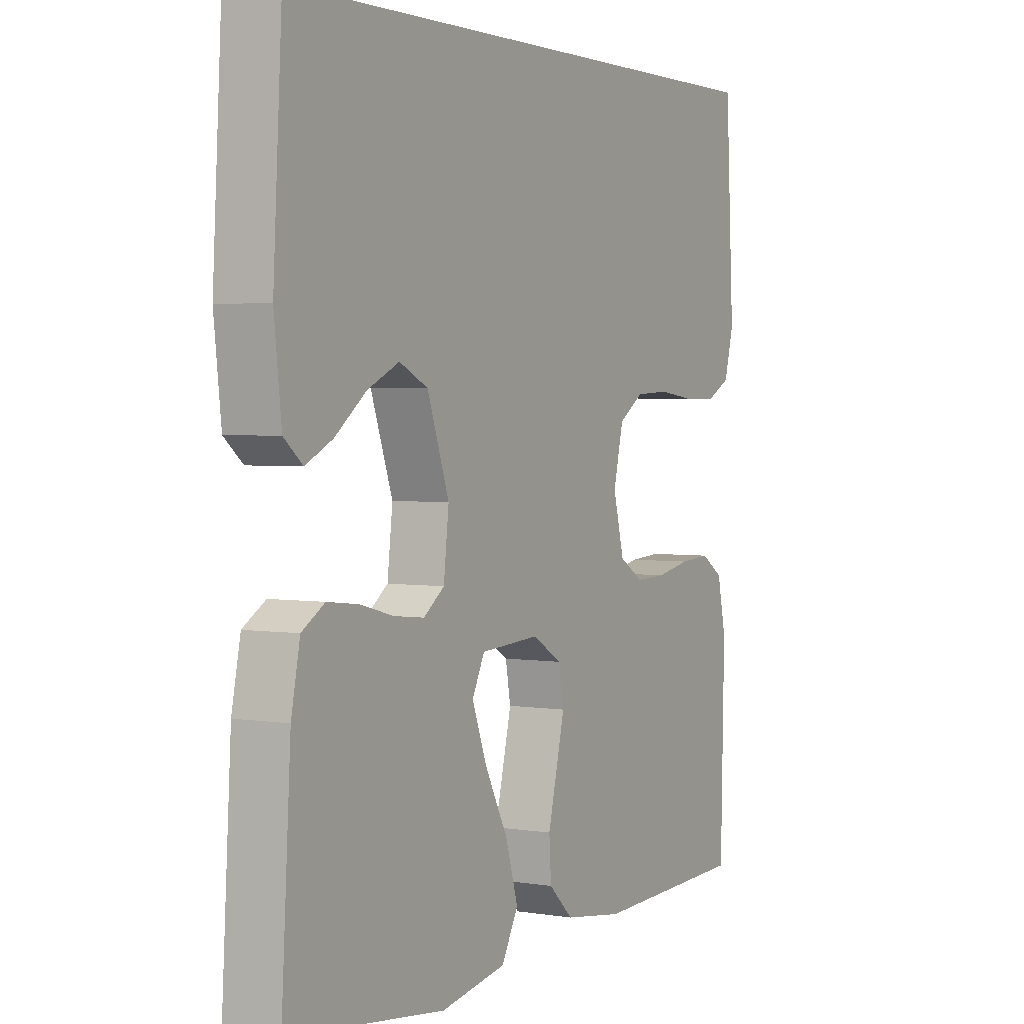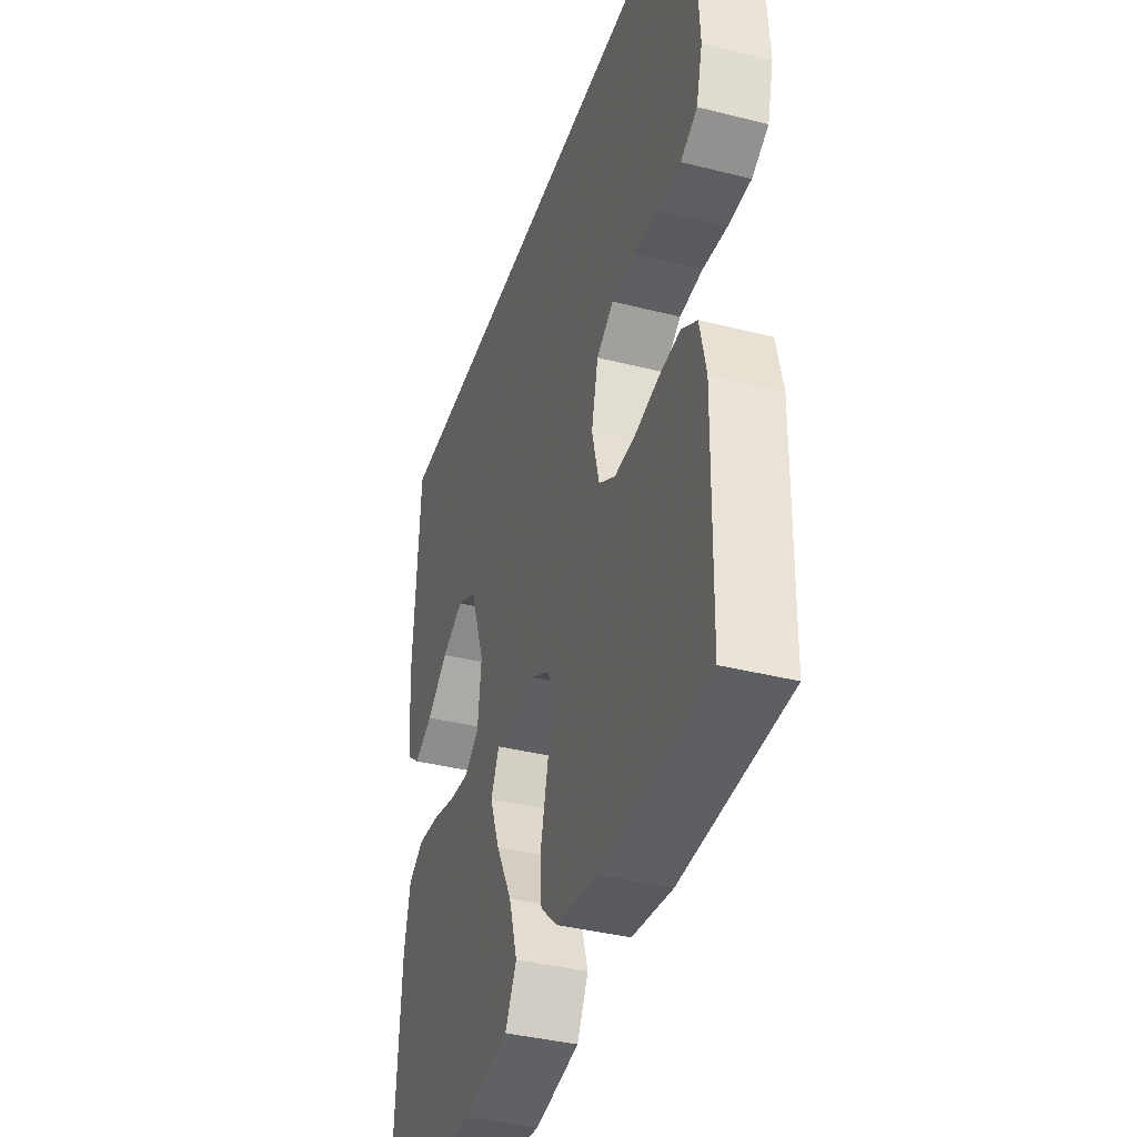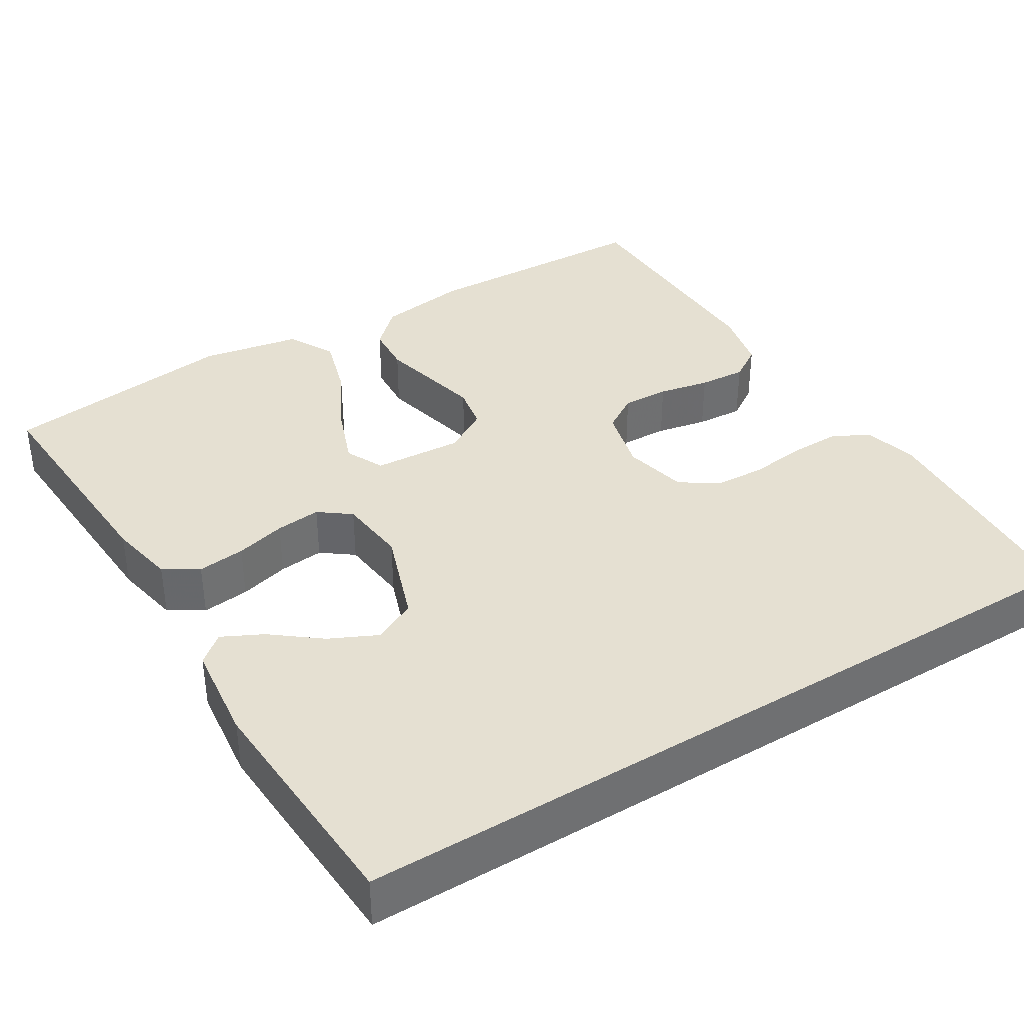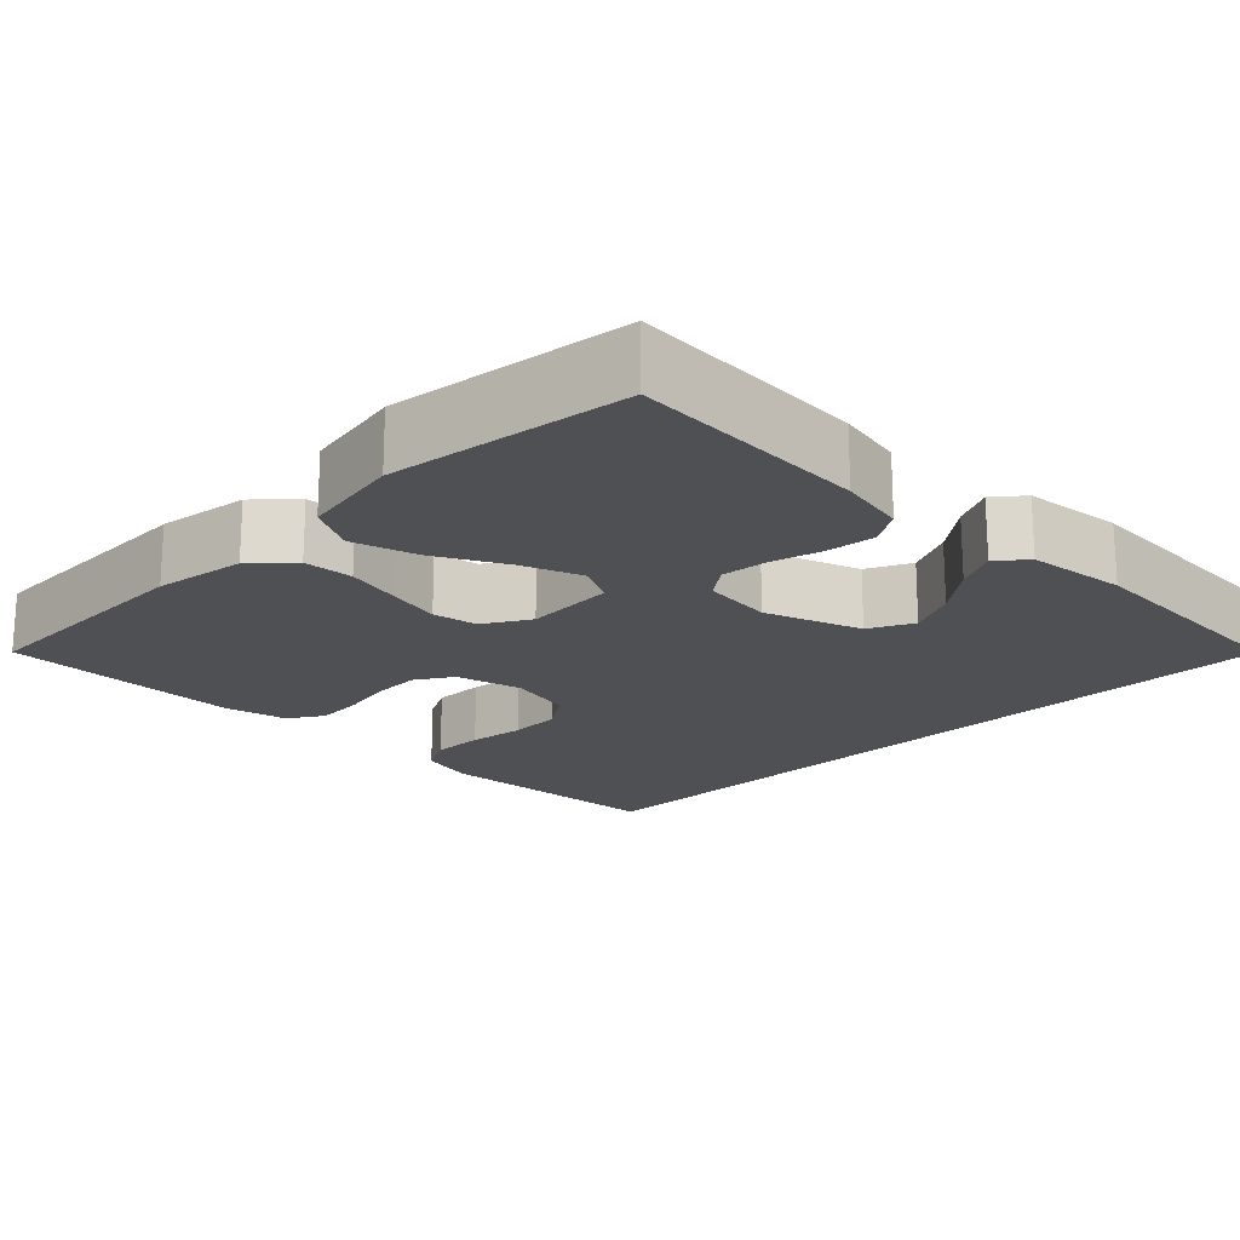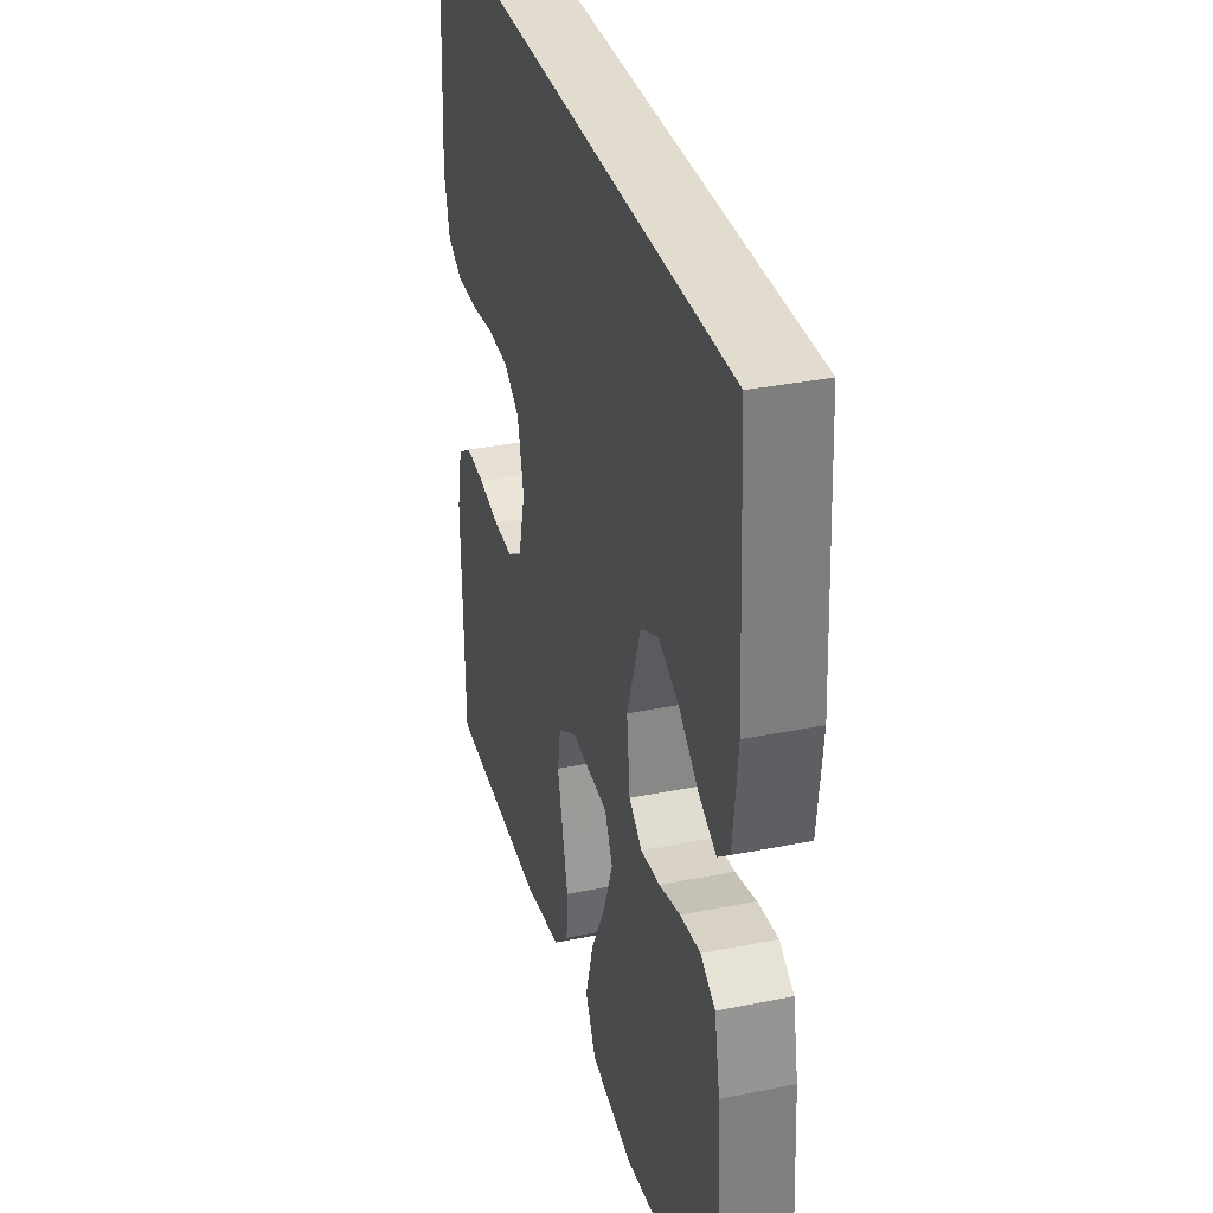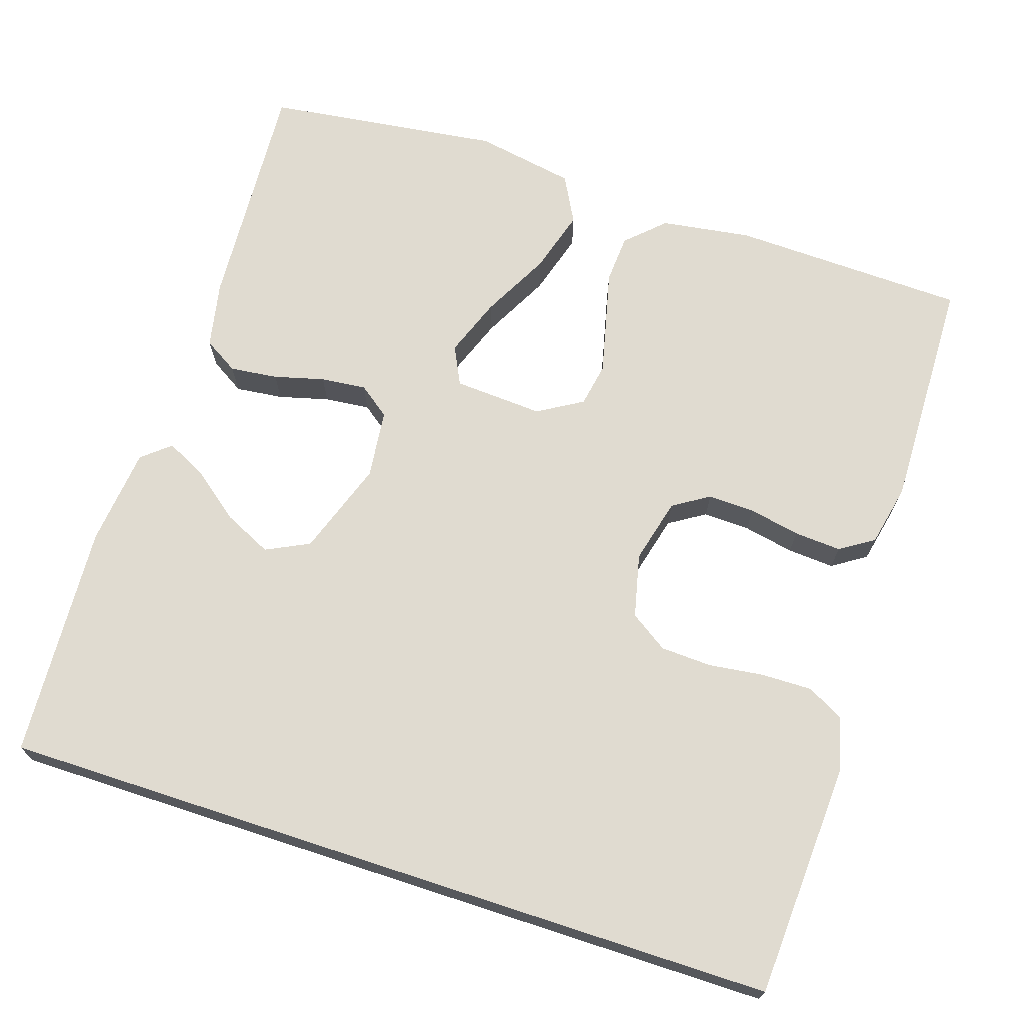
<metadata>
{"format":"obj","ext":"obj","renderer":"f3d","projection":"perspective","resolution":1024,"background":"white","views":[{"elev":2.8,"azim":-60.5,"up":"+Z"},{"elev":-38.8,"azim":72.4,"up":"+Z"},{"elev":37.7,"azim":-31.5,"up":"+Y"},{"elev":-19.0,"azim":-134.8,"up":"+Y"},{"elev":34.0,"azim":-105.3,"up":"+Z"},{"elev":69.8,"azim":18.1,"up":"+Y"}]}
</metadata>
<code>
v -0.5 0.07 -0.5
v -0.482 0.07 -0.2
v -0.465 0.07 -0.115
v -0.421 0.07 -0.088
v -0.36 0.07 -0.095
v -0.296 0.07 -0.112
v -0.238 0.07 -0.118
v -0.198 0.07 -0.088
v -0.188 0.07 0
v -0.23 0.07 0.12
v -0.285 0.07 0.147
v -0.346 0.07 0.118
v -0.406 0.07 0.071
v -0.458 0.07 0.045
v -0.494 0.07 0.075
v -0.508 0.07 0.2
v -0.491 0.07 0.5
v 0.511 0.07 0.5
v 0.527 0.07 0.2
v 0.509 0.07 0.131
v 0.462 0.07 0.106
v 0.397 0.07 0.107
v 0.327 0.07 0.116
v 0.262 0.07 0.113
v 0.214 0.07 0.081
v 0.195 0.07 0
v 0.216 0.07 -0.083
v 0.262 0.07 -0.112
v 0.322 0.07 -0.11
v 0.387 0.07 -0.097
v 0.447 0.07 -0.093
v 0.49 0.07 -0.121
v 0.507 0.07 -0.2
v 0.5 0.07 -0.5
v 0.2 0.07 -0.509
v 0.085 0.07 -0.492
v 0.038 0.07 -0.447
v 0.034 0.07 -0.385
v 0.051 0.07 -0.315
v 0.067 0.07 -0.248
v 0.057 0.07 -0.192
v 0 0.07 -0.158
v -0.114 0.07 -0.165
v -0.138 0.07 -0.214
v -0.11 0.07 -0.289
v -0.065 0.07 -0.375
v -0.041 0.07 -0.456
v -0.073 0.07 -0.516
v -0.2 0.07 -0.539
v -0.5 0 -0.5
v -0.482 0 -0.2
v -0.465 0 -0.115
v -0.421 0 -0.088
v -0.36 0 -0.095
v -0.296 0 -0.112
v -0.238 0 -0.118
v -0.198 0 -0.088
v -0.188 0 0
v -0.23 0 0.12
v -0.285 0 0.147
v -0.346 0 0.118
v -0.406 0 0.071
v -0.458 0 0.045
v -0.494 0 0.075
v -0.508 0 0.2
v -0.491 0 0.5
v 0.511 0 0.5
v 0.527 0 0.2
v 0.509 0 0.131
v 0.462 0 0.106
v 0.397 0 0.107
v 0.327 0 0.116
v 0.262 0 0.113
v 0.214 0 0.081
v 0.195 0 0
v 0.216 0 -0.083
v 0.262 0 -0.112
v 0.322 0 -0.11
v 0.387 0 -0.097
v 0.447 0 -0.093
v 0.49 0 -0.121
v 0.507 0 -0.2
v 0.5 0 -0.5
v 0.2 0 -0.509
v 0.085 0 -0.492
v 0.038 0 -0.447
v 0.034 0 -0.385
v 0.051 0 -0.315
v 0.067 0 -0.248
v 0.057 0 -0.192
v 0 0 -0.158
v -0.114 0 -0.165
v -0.138 0 -0.214
v -0.11 0 -0.289
v -0.065 0 -0.375
v -0.041 0 -0.456
v -0.073 0 -0.516
v -0.2 0 -0.539
f 4 5 6
f 3 4 6
f 2 3 6
f 1 2 6
f 49 1 6
f 48 49 6
f 47 48 6
f 46 47 6
f 45 46 6
f 44 45 6 7
f 43 44 7 8
f 42 43 8 9
f 41 42 9 10
f 37 38 39
f 36 37 39
f 35 36 39
f 34 35 39
f 33 34 39
f 32 33 39
f 31 32 39
f 30 31 39
f 29 30 39
f 28 29 39 40
f 27 28 40 41
f 21 22 23
f 20 21 23
f 19 20 23
f 18 19 23
f 17 18 23
f 17 23 24
f 15 16 17
f 14 15 17
f 13 14 17
f 12 13 17
f 11 12 17
f 17 24 25
f 11 17 25
f 10 11 25
f 26 27 41 10
f 10 25 26
f 55 54 53
f 55 53 52
f 55 52 51
f 55 51 50
f 55 50 98
f 55 98 97
f 55 97 96
f 55 96 95
f 55 95 94
f 56 55 94 93
f 57 56 93 92
f 58 57 92 91
f 59 58 91 90
f 88 87 86
f 88 86 85
f 88 85 84
f 88 84 83
f 88 83 82
f 88 82 81
f 88 81 80
f 88 80 79
f 88 79 78
f 89 88 78 77
f 90 89 77 76
f 72 71 70
f 72 70 69
f 72 69 68
f 72 68 67
f 72 67 66
f 73 72 66
f 66 65 64
f 66 64 63
f 66 63 62
f 66 62 61
f 66 61 60
f 74 73 66
f 74 66 60
f 74 60 59
f 59 90 76 75
f 75 74 59
f 1 50 51 2
f 2 51 52 3
f 3 52 53 4
f 4 53 54 5
f 5 54 55 6
f 6 55 56 7
f 7 56 57 8
f 8 57 58 9
f 9 58 59 10
f 10 59 60 11
f 11 60 61 12
f 12 61 62 13
f 13 62 63 14
f 14 63 64 15
f 15 64 65 16
f 16 65 66 17
f 17 66 67 18
f 18 67 68 19
f 19 68 69 20
f 20 69 70 21
f 21 70 71 22
f 22 71 72 23
f 23 72 73 24
f 24 73 74 25
f 25 74 75 26
f 26 75 76 27
f 27 76 77 28
f 28 77 78 29
f 29 78 79 30
f 30 79 80 31
f 31 80 81 32
f 32 81 82 33
f 33 82 83 34
f 34 83 84 35
f 35 84 85 36
f 36 85 86 37
f 37 86 87 38
f 38 87 88 39
f 39 88 89 40
f 40 89 90 41
f 41 90 91 42
f 42 91 92 43
f 43 92 93 44
f 44 93 94 45
f 45 94 95 46
f 46 95 96 47
f 47 96 97 48
f 48 97 98 49
f 49 98 50 1

</code>
